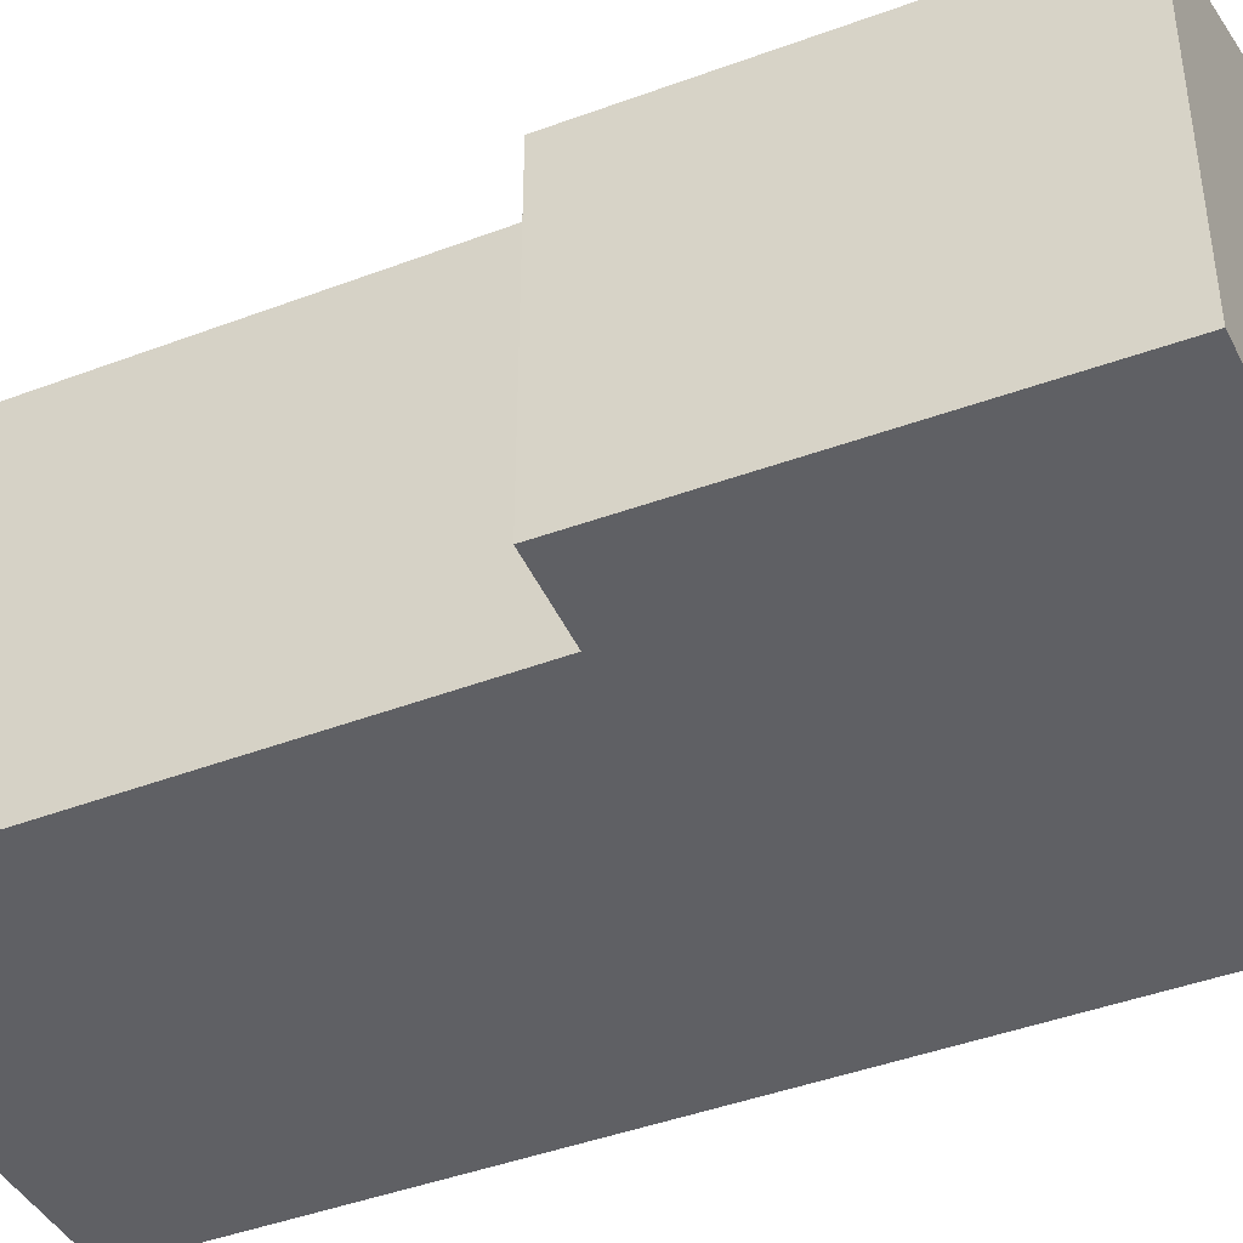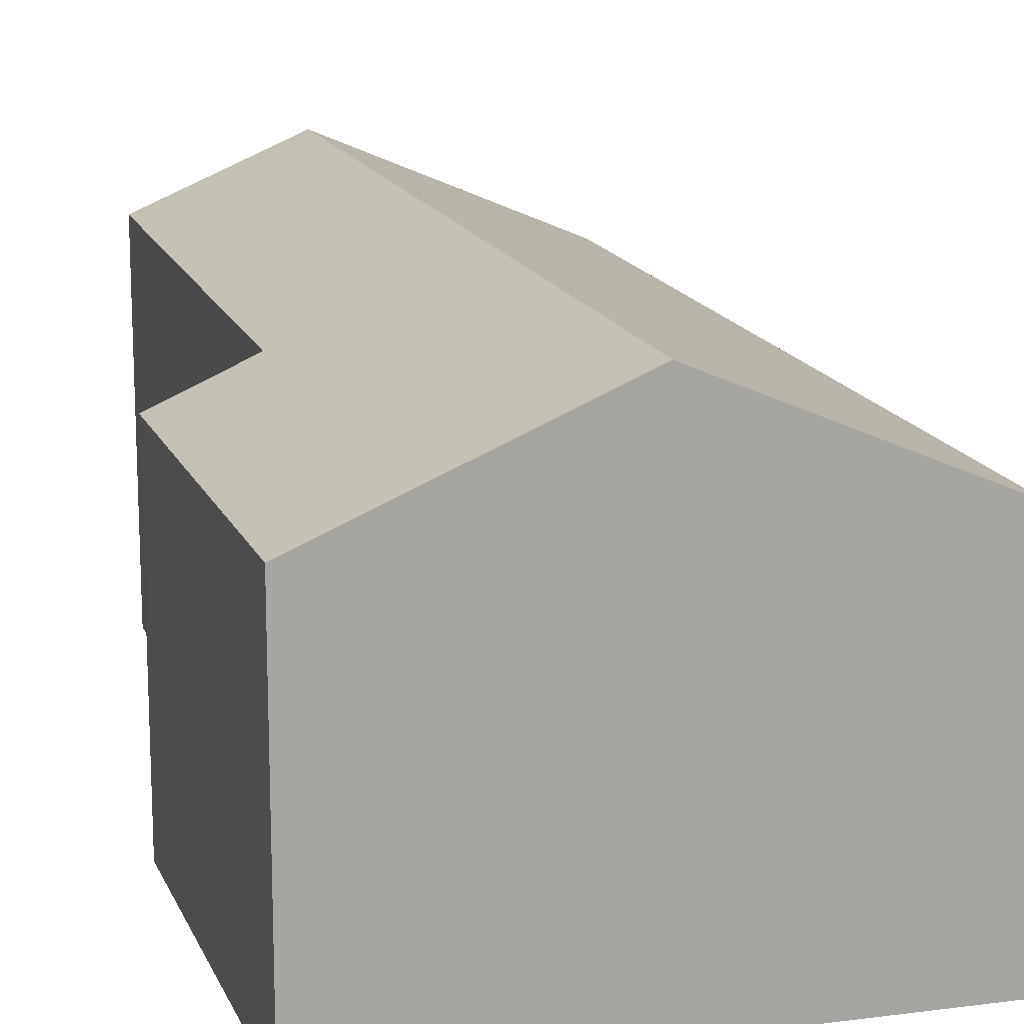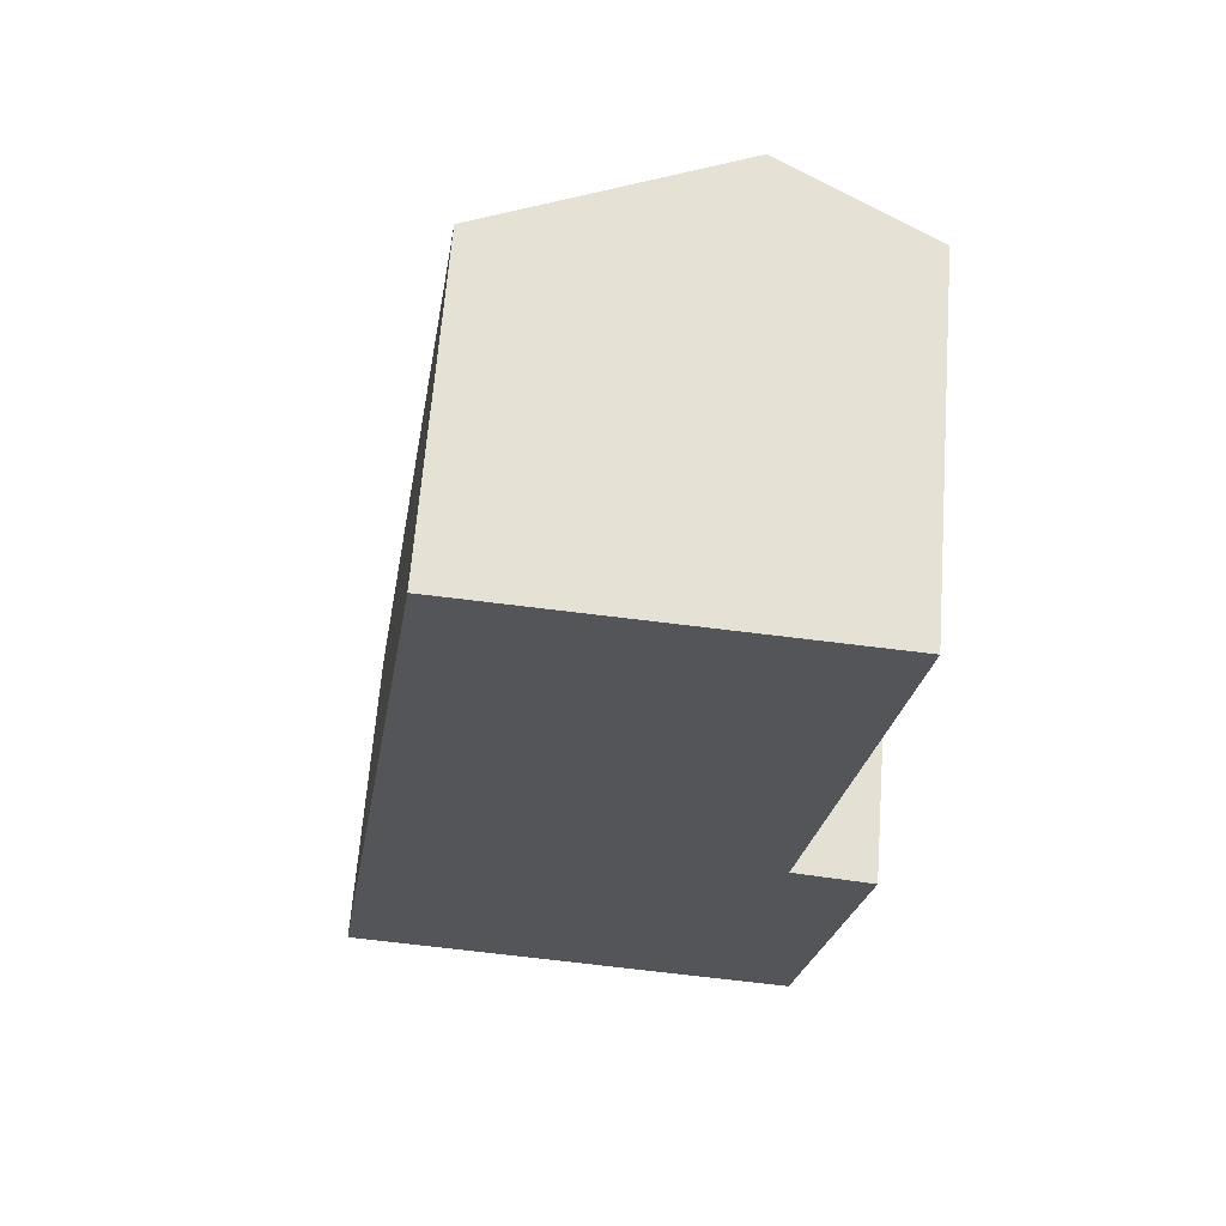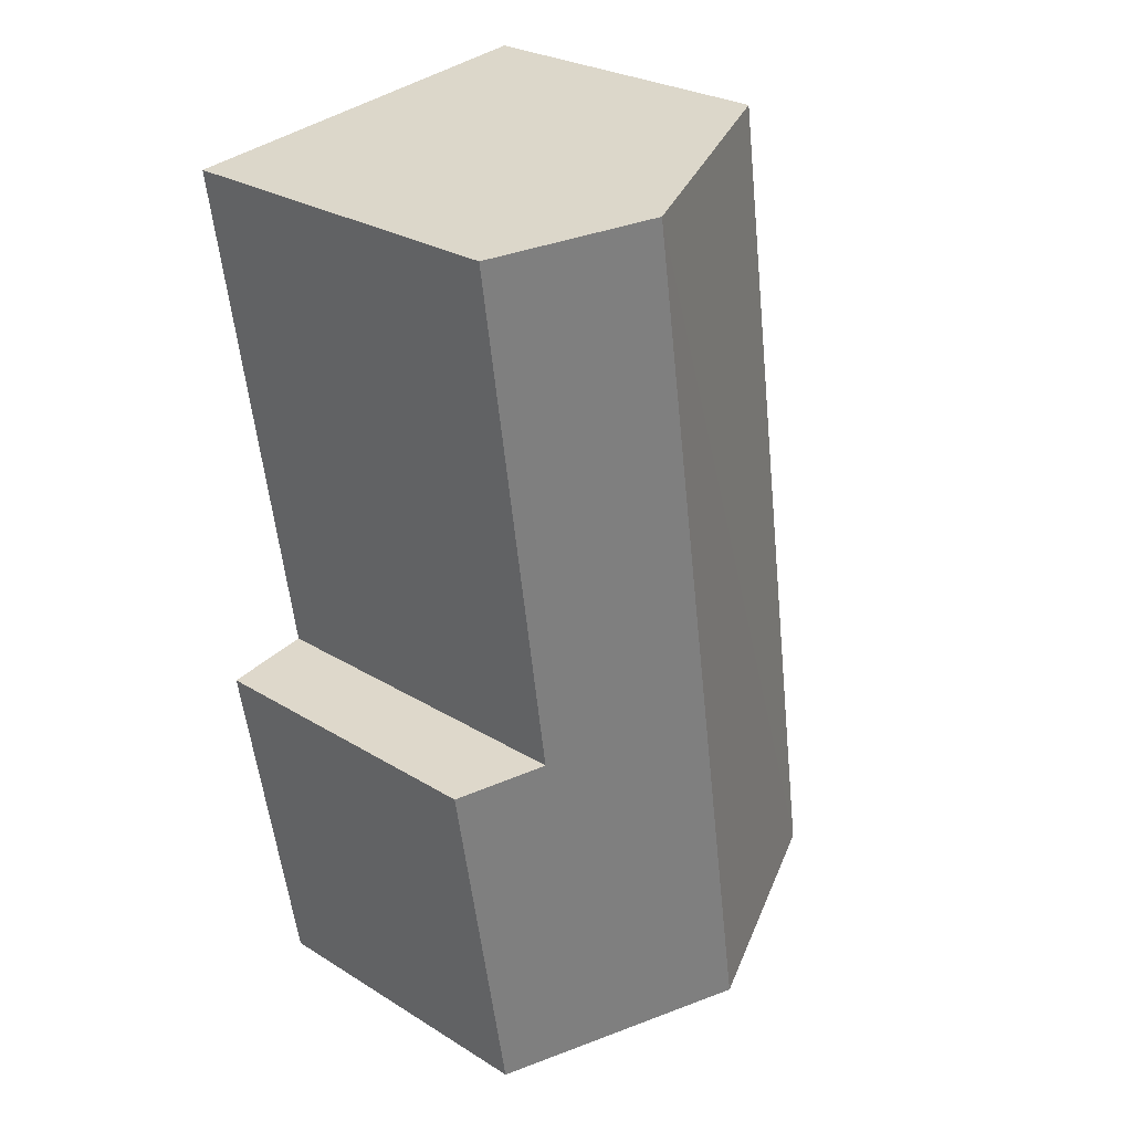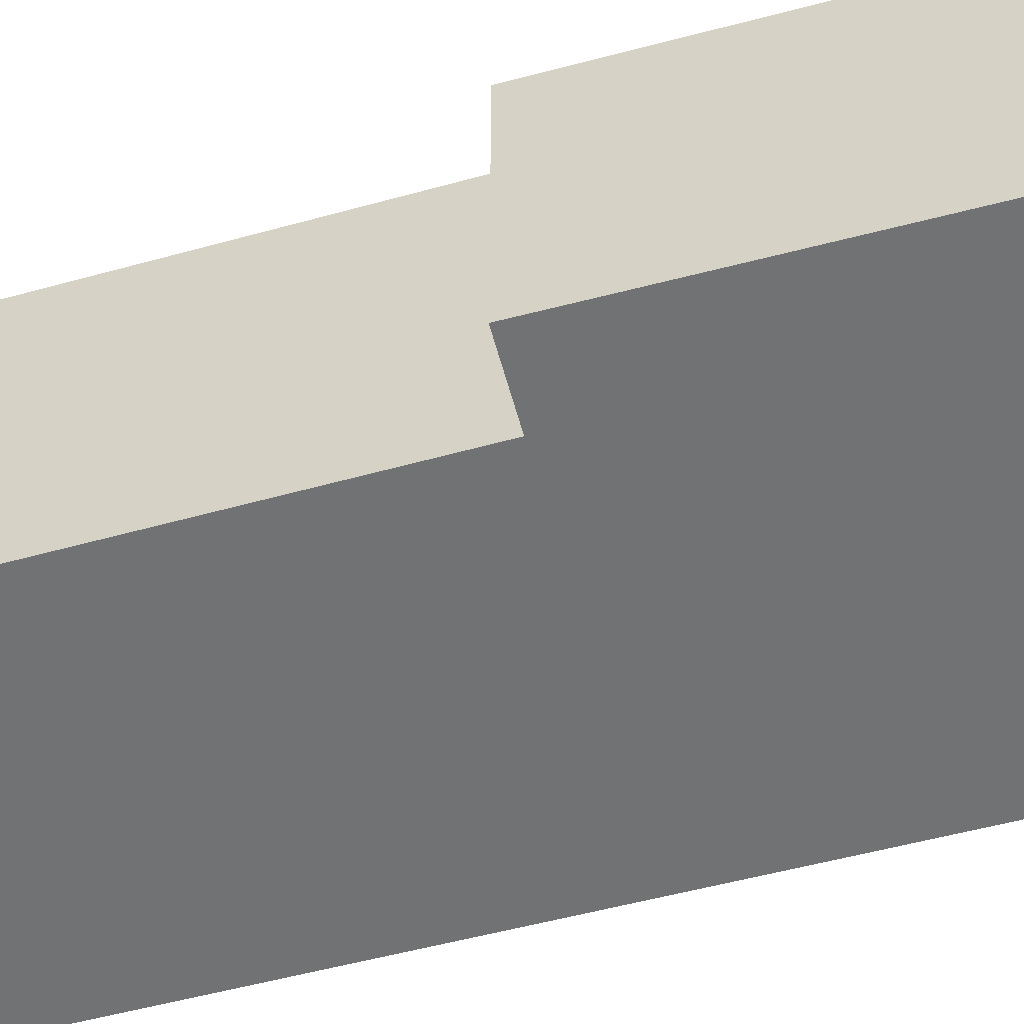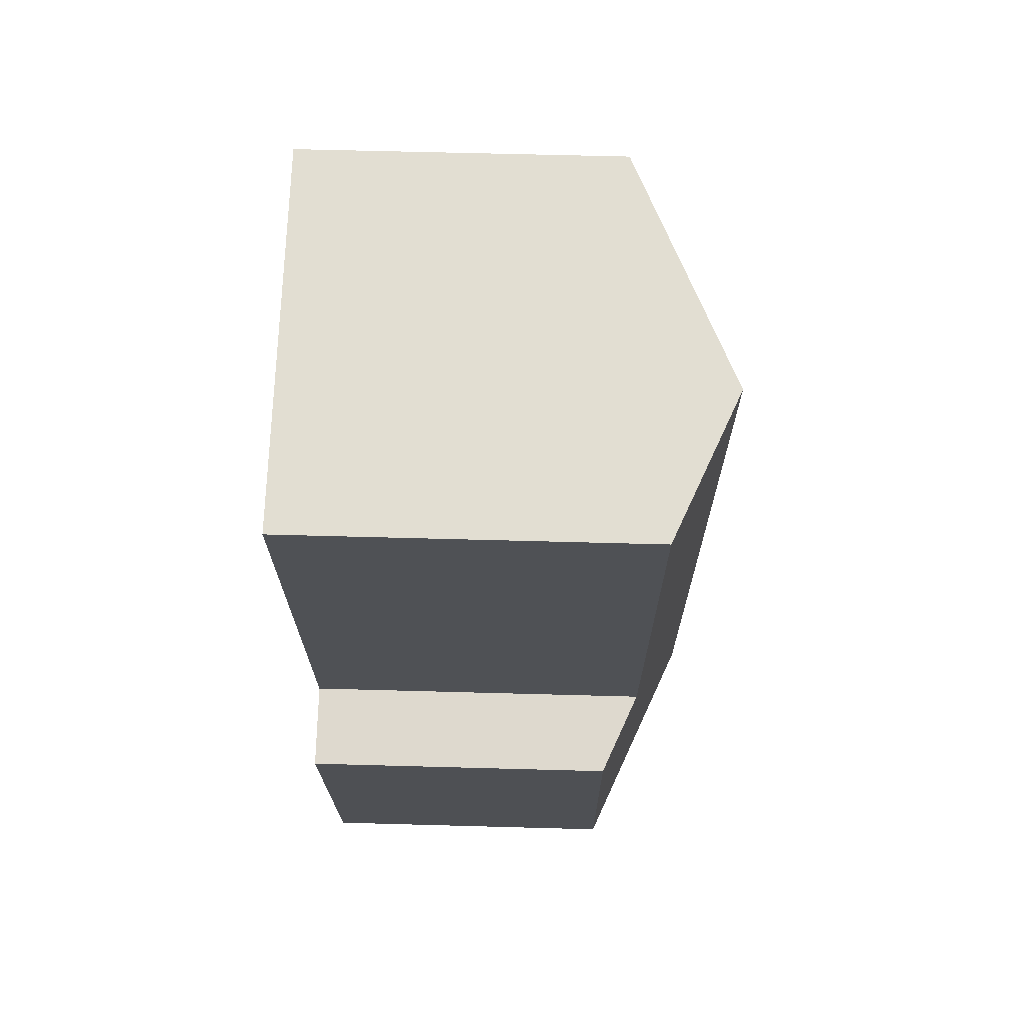
<metadata>
{"format":"obj","ext":"obj","renderer":"f3d","projection":"perspective","resolution":1024,"background":"white","views":[{"elev":-43.2,"azim":122.6,"up":"+Y"},{"elev":15.7,"azim":171.8,"up":"+Y"},{"elev":65.3,"azim":4.5,"up":"+Z"},{"elev":27.5,"azim":133.3,"up":"+Z"},{"elev":-55.4,"azim":114.6,"up":"+Y"},{"elev":61.8,"azim":91.6,"up":"+Z"}]}
</metadata>
<code>
v  0 3.586 2.196e-16
v  4.186 4.737 9.601
v  2.663 4.737 -0.33
v  1.492 3.576 9.888
v  1.842 3.726 9.851
v  5.299 3.598 -0.656
v  5.02 3.992 3.589
v  5.964 3.581 3.427
v  5.875 4.009 9.421
v  5.875 -5.769e-16 9.421
v  5.02 -2.198e-16 3.589
v  5.299 4.017e-17 -0.656
v  5.964 -2.098e-16 3.427
v  1.492 -6.055e-16 9.888
v  1.842 -6.032e-16 9.851
v  4.186 -5.879e-16 9.601
v  2.663 2.021e-17 -0.33
v  0 0 0
g defaultobject
f 1 2 3
f 2 1 4
f 2 4 5
f 6 7 8
f 7 2 9
f 2 7 3
f 3 7 6
f 10 7 9
f 7 10 11
f 8 12 6
f 12 8 13
f 11 8 7
f 8 11 13
f 14 5 4
f 5 14 2
f 2 14 9
f 9 14 15
f 9 15 16
f 9 16 10
f 12 3 6
f 3 12 1
f 1 12 17
f 1 17 18
f 18 4 1
f 4 18 14
f 13 17 12
f 17 13 18
f 18 13 11
f 18 11 14
f 14 11 10
f 14 10 16
f 14 16 15

</code>
